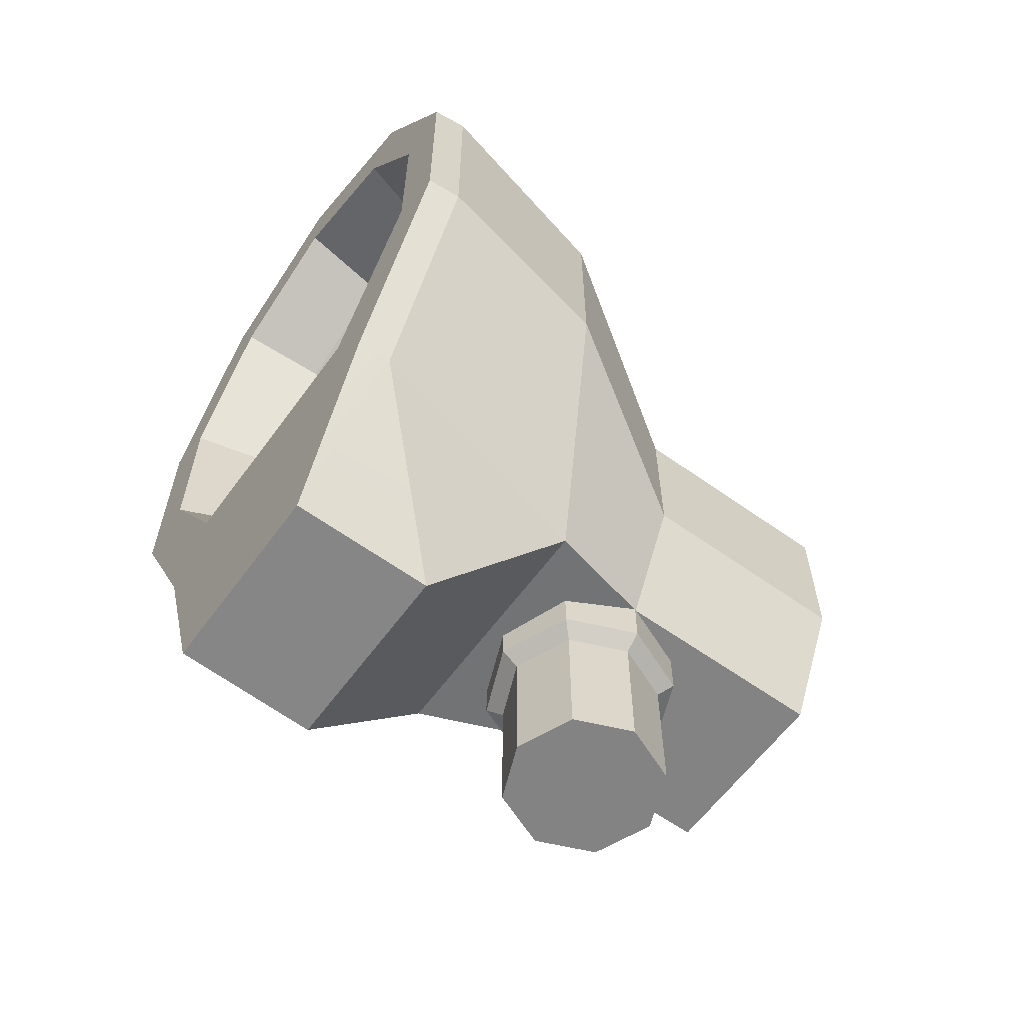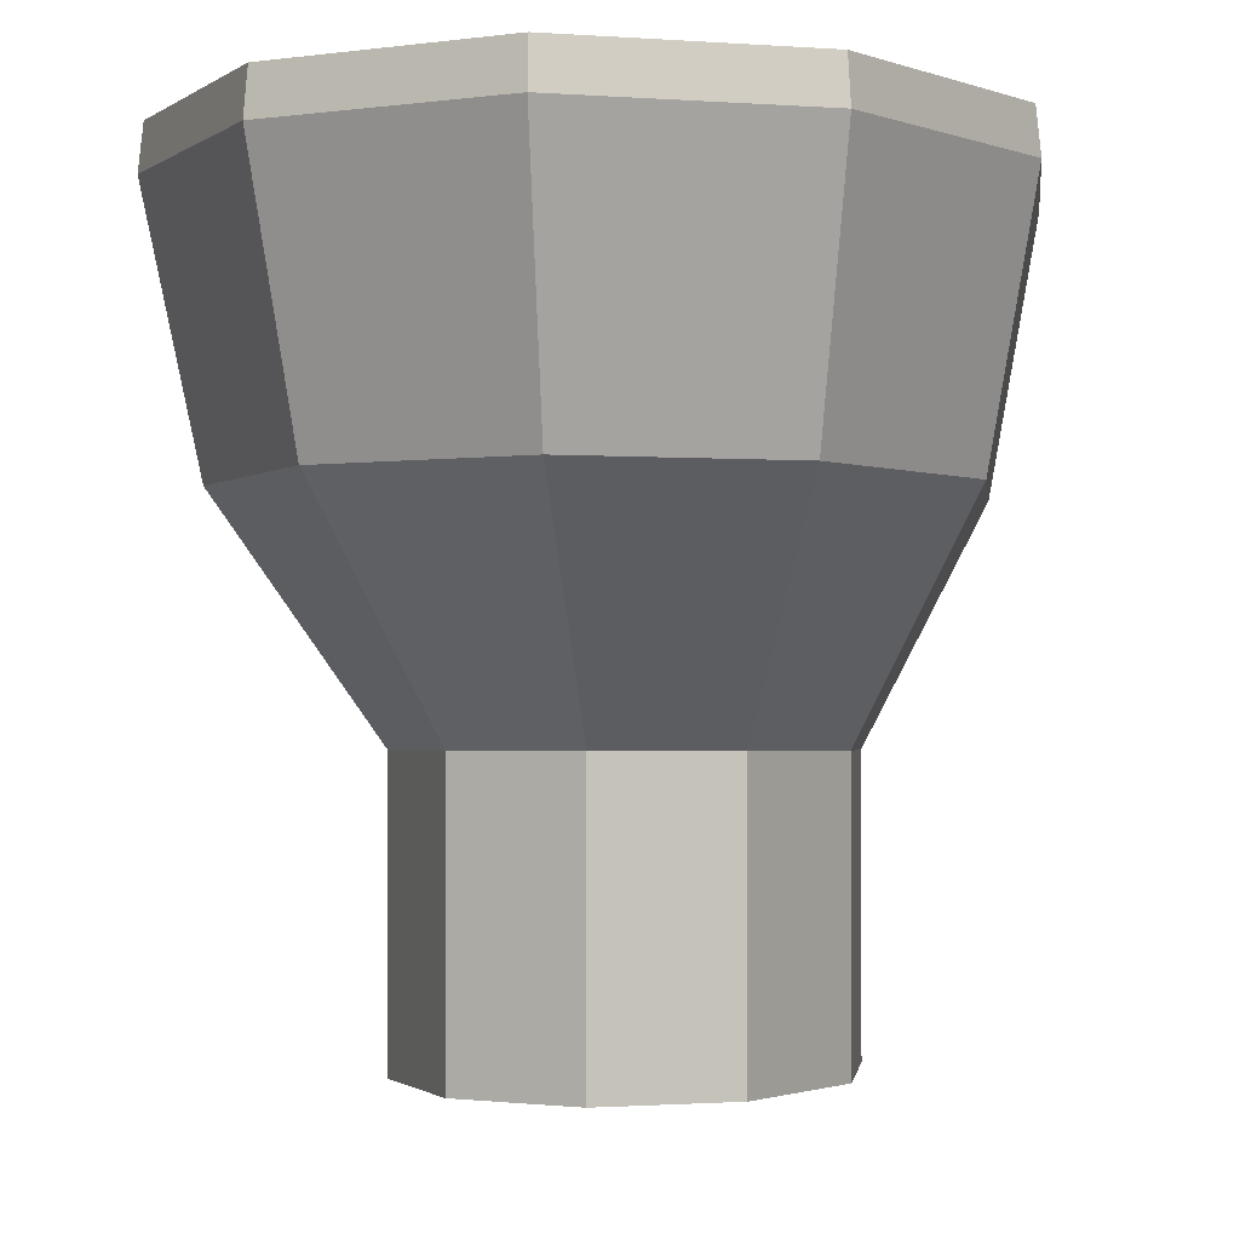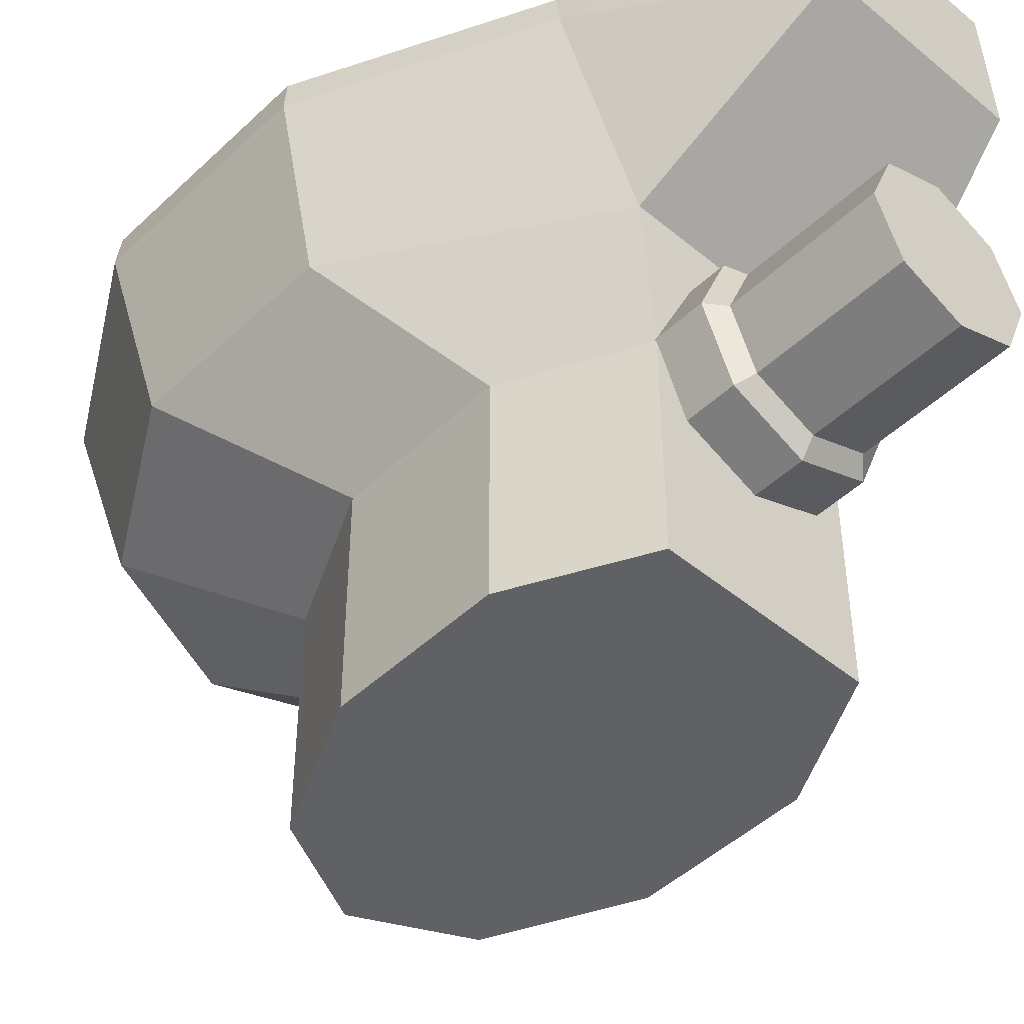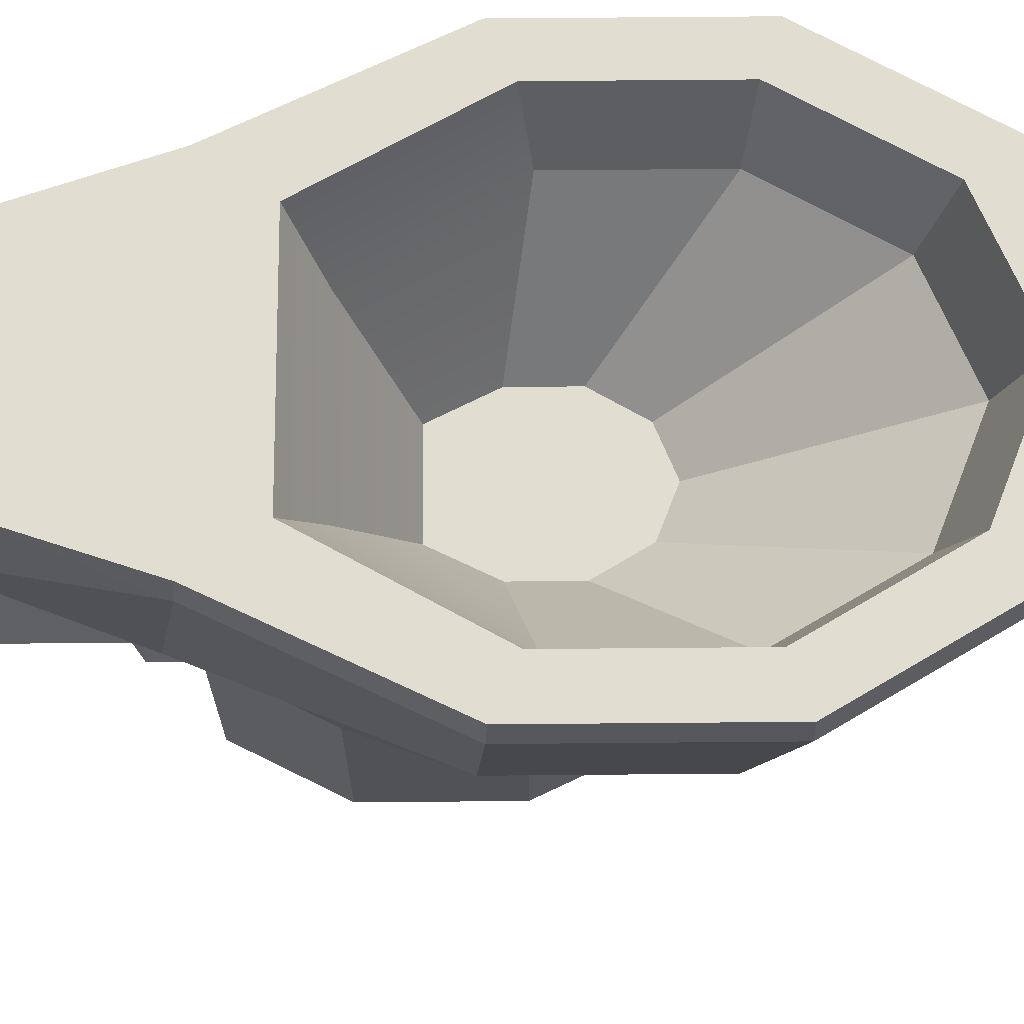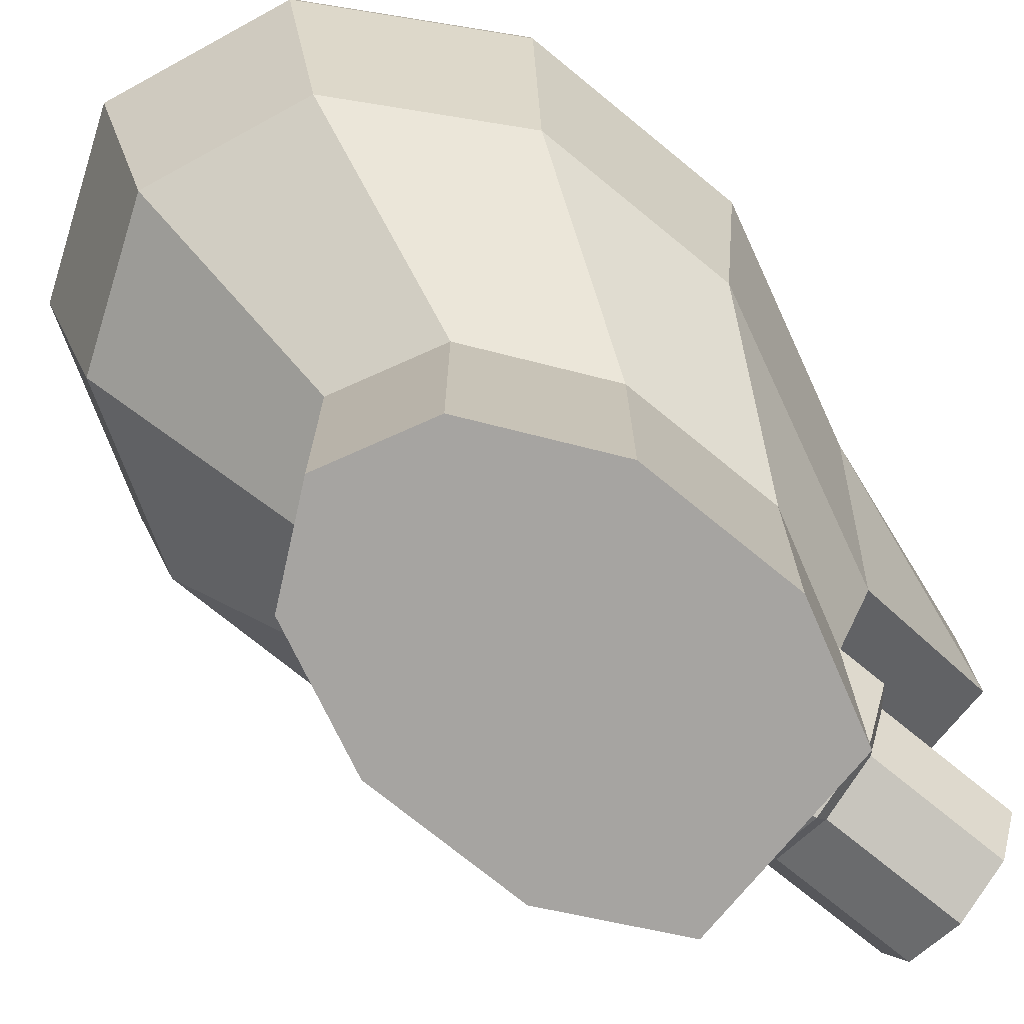
<metadata>
{"format":"obj","ext":"obj","renderer":"f3d","projection":"perspective","resolution":1024,"background":"white","views":[{"elev":-61.1,"azim":-126.0,"up":"+Z"},{"elev":-1.9,"azim":6.3,"up":"+Y"},{"elev":-46.9,"azim":136.8,"up":"+Y"},{"elev":68.4,"azim":-90.5,"up":"+Y"},{"elev":-73.5,"azim":50.7,"up":"+Y"}]}
</metadata>
<code>
g SM_Prop_Toilet_01
v 0.1423 0.4506 0.1676
v 0.08361 0.3686 -0.003425
v 0.1073 0.2598 0.1394
v -0.06856 0.3686 -0.003425
v -0.1272 0.4506 0.1676
v -0.09228 0.2598 0.1394
v 0.1423 0.4506 0.6578
v 0.1406 0.477 0.6551
v 0.2228 0.477 0.5139
v 0.2256 0.4506 0.5149
v 0.2256 0.4506 0.5149
v 0.2228 0.477 0.5139
v 0.2228 0.477 0.3395
v 0.2256 0.4506 0.3382
v 0.2256 0.4506 0.3382
v 0.2228 0.477 0.3395
v 0.1406 0.477 0.171
v 0.1423 0.4506 0.1676
v 0.08265 0.477 1.526e-07
v -0.0676 0.477 1.526e-07
v -0.06856 0.3686 -0.003425
v 0.08361 0.3686 -0.003425
v -0.1272 0.4506 0.1676
v -0.1255 0.477 0.171
v -0.2078 0.477 0.3395
v -0.2105 0.4506 0.3382
v -0.2105 0.4506 0.3382
v -0.2078 0.477 0.3395
v -0.2078 0.477 0.5139
v -0.2105 0.4506 0.5149
v -0.2105 0.4506 0.5149
v -0.2078 0.477 0.5139
v -0.1255 0.477 0.6551
v -0.1272 0.4506 0.6578
v -0.1272 0.4506 0.6578
v -0.1255 0.477 0.6551
v 0.007526 0.477 0.709
v 0.007526 0.4506 0.7124
v 0.007526 0.4506 0.7124
v 0.007526 0.477 0.709
v 0.1406 0.477 0.6551
v 0.1423 0.4506 0.6578
v 0.1147 0.477 0.6132
v 0.1017 0.4075 0.5923
v 0.16 0.4075 0.4923
v 0.1809 0.477 0.4995
v 0.1809 0.477 0.4995
v 0.16 0.4075 0.4923
v 0.16 0.4075 0.3688
v 0.1809 0.477 0.3591
v 0.1809 0.477 0.3591
v 0.08163 0.4075 0.2495
v 0.1041 0.477 0.2234
v 0.16 0.4075 0.3688
v 0.07221 0.287 0.3491
v 0.0475 0.2868 0.2994
v 0.08163 0.4075 0.2495
v -0.08907 0.477 0.2234
v 0.1041 0.477 0.2234
v -0.06658 0.4075 0.2495
v 0.0475 0.2868 0.2994
v -0.03245 0.2868 0.2994
v -0.08907 0.477 0.2234
v -0.1449 0.4075 0.3688
v -0.1658 0.477 0.3591
v -0.06658 0.4075 0.2495
v -0.03245 0.2868 0.2994
v -0.05715 0.287 0.3491
v -0.1658 0.477 0.3591
v -0.1449 0.4075 0.3688
v -0.1449 0.4075 0.4923
v -0.1658 0.477 0.4995
v -0.1658 0.477 0.4995
v -0.1449 0.4075 0.4923
v -0.0867 0.4075 0.5923
v -0.09961 0.477 0.6132
v -0.09961 0.477 0.6132
v -0.0867 0.4075 0.5923
v 0.007526 0.4075 0.6304
v 0.007526 0.477 0.6566
v 0.007526 0.477 0.6566
v 0.007526 0.4075 0.6304
v 0.1017 0.4075 0.5923
v 0.1147 0.477 0.6132
v 0.16 0.4075 0.4923
v 0.1017 0.4075 0.5923
v 0.0475 0.2875 0.442
v 0.07221 0.2873 0.4005
v 0.16 0.4075 0.3688
v 0.16 0.4075 0.4923
v 0.07221 0.2873 0.4005
v 0.07221 0.287 0.3491
v -0.1449 0.4075 0.4923
v -0.1449 0.4075 0.3688
v -0.05715 0.287 0.3491
v -0.05715 0.2873 0.4005
v -0.0867 0.4075 0.5923
v -0.1449 0.4075 0.4923
v -0.05715 0.2873 0.4005
v -0.03245 0.2875 0.442
v 0.007526 0.4075 0.6304
v -0.0867 0.4075 0.5923
v -0.03245 0.2875 0.442
v 0.007526 0.2876 0.4579
v 0.1017 0.4075 0.5923
v 0.007526 0.4075 0.6304
v 0.007526 0.2876 0.4579
v 0.0475 0.2875 0.442
v 0.2256 0.4506 0.5149
v 0.1988 0.3008 0.487
v 0.1258 0.3008 0.6124
v 0.1423 0.4506 0.6578
v 0.2256 0.4506 0.3382
v 0.1988 0.3008 0.3319
v 0.1988 0.3008 0.487
v 0.2256 0.4506 0.5149
v 0.1423 0.4506 0.1676
v 0.1073 0.2598 0.1394
v 0.1988 0.3008 0.3319
v 0.2256 0.4506 0.3382
v -0.06856 0.3686 -0.003425
v -0.09228 0.2598 0.1394
v 0.1073 0.2598 0.1394
v 0.08361 0.3686 -0.003425
v -0.2105 0.4506 0.3382
v -0.1838 0.3008 0.3319
v -0.09228 0.2598 0.1394
v -0.1272 0.4506 0.1676
v -0.2105 0.4506 0.5149
v -0.1838 0.3008 0.487
v -0.1838 0.3008 0.3319
v -0.2105 0.4506 0.3382
v -0.1272 0.4506 0.6578
v -0.1107 0.3008 0.6124
v -0.1838 0.3008 0.487
v -0.2105 0.4506 0.5149
v 0.007526 0.4506 0.7124
v 0.007526 0.3008 0.6603
v -0.1107 0.3008 0.6124
v -0.1272 0.4506 0.6578
v 0.1423 0.4506 0.6578
v 0.1258 0.3008 0.6124
v 0.007526 0.3008 0.6603
v 0.007526 0.4506 0.7124
v 0.1988 0.3008 0.487
v 0.1282 0.1706 0.3652
v 0.08208 0.1706 0.463
v 0.1258 0.3008 0.6124
v 0.1988 0.3008 0.3319
v 0.1282 0.1706 0.2443
v 0.1282 0.1706 0.3652
v 0.1988 0.3008 0.487
v 0.1073 0.2598 0.1394
v 0.08208 0.1706 0.1546
v 0.1282 0.1706 0.2443
v 0.1988 0.3008 0.3319
v -0.09228 0.2598 0.1394
v -0.06703 0.1706 0.1546
v 0.08208 0.1706 0.1546
v 0.1073 0.2598 0.1394
v -0.1838 0.3008 0.3319
v -0.1131 0.1706 0.2443
v -0.06703 0.1706 0.1546
v -0.09228 0.2598 0.1394
v -0.1838 0.3008 0.487
v -0.1131 0.1706 0.3652
v -0.1131 0.1706 0.2443
v -0.1838 0.3008 0.3319
v -0.1107 0.3008 0.6124
v -0.06703 0.1706 0.463
v -0.1131 0.1706 0.3652
v -0.1838 0.3008 0.487
v 0.007526 0.3008 0.6603
v 0.007526 0.1706 0.5003
v -0.06703 0.1706 0.463
v -0.1107 0.3008 0.6124
v 0.1258 0.3008 0.6124
v 0.08208 0.1706 0.463
v 0.007526 0.1706 0.5003
v 0.007526 0.3008 0.6603
v 0.1406 0.477 0.171
v 0.08265 0.477 1.526e-07
v 0.1423 0.4506 0.1676
v 0.08361 0.3686 -0.003425
v -0.1272 0.4506 0.1676
v -0.06856 0.3686 -0.003425
v -0.0676 0.477 1.526e-07
v -0.1255 0.477 0.171
v -0.1255 0.477 0.171
v -0.0676 0.477 1.526e-07
v 0.08265 0.477 1.526e-07
v 0.1406 0.477 0.171
v 0.1041 0.477 0.2234
v 0.2228 0.477 0.3395
v -0.08907 0.477 0.2234
v 0.1809 0.477 0.3591
v -0.1658 0.477 0.3591
v 0.2228 0.477 0.5139
v -0.2078 0.477 0.3395
v 0.1809 0.477 0.4995
v -0.1658 0.477 0.4995
v 0.1406 0.477 0.6551
v -0.2078 0.477 0.5139
v 0.1147 0.477 0.6132
v -0.09961 0.477 0.6132
v 0.007526 0.477 0.709
v -0.1255 0.477 0.6551
v 0.007526 0.477 0.6566
v 0.1282 0.1706 0.3652
v 0.1282 0 0.3652
v 0.08208 0 0.463
v 0.08208 0.1706 0.463
v 0.1282 0.1706 0.2443
v 0.1282 0 0.2443
v 0.1282 0 0.3652
v 0.1282 0.1706 0.3652
v 0.08208 0.1706 0.1546
v 0.08208 0 0.1546
v 0.1282 0 0.2443
v 0.1282 0.1706 0.2443
v -0.06703 0.1706 0.1546
v -0.06703 0 0.1546
v 0.08208 0 0.1546
v 0.08208 0.1706 0.1546
v -0.1131 0.1706 0.2443
v -0.1131 0 0.2443
v -0.06703 0 0.1546
v -0.06703 0.1706 0.1546
v -0.1131 0.1706 0.3652
v -0.1131 0 0.3652
v -0.1131 0 0.2443
v -0.1131 0.1706 0.2443
v -0.06703 0.1706 0.463
v -0.06703 0 0.463
v -0.1131 0 0.3652
v -0.1131 0.1706 0.3652
v 0.007526 0.1706 0.5003
v 0.007526 0 0.5003
v -0.06703 0 0.463
v -0.06703 0.1706 0.463
v 0.08208 0.1706 0.463
v 0.08208 0 0.463
v 0.007526 0 0.5003
v 0.007526 0.1706 0.5003
v 0.0608 0.2251 0.1622
v 0.0608 0.2251 0.1184
v 0.08286 0.1718 0.1184
v 0.08286 0.1718 0.1622
v 0.08286 0.1718 0.1622
v 0.08286 0.1718 0.1184
v 0.0608 0.1185 0.1184
v 0.0608 0.1185 0.1622
v 0.0608 0.1185 0.1622
v 0.0608 0.1185 0.1184
v 0.007526 0.09647 0.1184
v 0.007526 0.09647 0.1622
v 0.007526 0.09647 0.1622
v 0.007526 0.09647 0.1184
v -0.04575 0.1185 0.1184
v -0.04575 0.1185 0.1622
v -0.04575 0.1185 0.1622
v -0.04575 0.1185 0.1184
v -0.06781 0.1718 0.1184
v -0.06781 0.1718 0.1622
v -0.06781 0.1718 0.1622
v -0.06781 0.1718 0.1184
v -0.04575 0.2251 0.1184
v -0.04575 0.2251 0.1622
v -0.04575 0.2251 0.1622
v -0.04575 0.2251 0.1184
v 0.007526 0.2472 0.1184
v 0.007526 0.2472 0.1622
v 0.007526 0.2472 0.1622
v 0.007526 0.2472 0.1184
v 0.0608 0.2251 0.1184
v 0.0608 0.2251 0.1622
v 0.0608 0.2251 0.1184
v 0.0514 0.2157 0.1088
v 0.06957 0.1718 0.1088
v 0.08286 0.1718 0.1184
v 0.08286 0.1718 0.1184
v 0.06957 0.1718 0.1088
v 0.0514 0.1279 0.1088
v 0.0608 0.1185 0.1184
v 0.0608 0.1185 0.1184
v 0.0514 0.1279 0.1088
v 0.007526 0.1098 0.1088
v 0.007526 0.09647 0.1184
v 0.007526 0.09647 0.1184
v 0.007526 0.1098 0.1088
v -0.03635 0.1279 0.1088
v -0.04575 0.1185 0.1184
v -0.04575 0.1185 0.1184
v -0.03635 0.1279 0.1088
v -0.05452 0.1718 0.1088
v -0.06781 0.1718 0.1184
v -0.06781 0.1718 0.1184
v -0.05452 0.1718 0.1088
v -0.03635 0.2157 0.1088
v -0.04575 0.2251 0.1184
v -0.04575 0.2251 0.1184
v -0.03635 0.2157 0.1088
v 0.007526 0.2339 0.1088
v 0.007526 0.2472 0.1184
v 0.007526 0.2472 0.1184
v 0.007526 0.2339 0.1088
v 0.0514 0.2157 0.1088
v 0.0608 0.2251 0.1184
v 0.0514 0.2157 0.1088
v 0.0514 0.2157 0
v 0.06957 0.1718 0
v 0.06957 0.1718 0.1088
v 0.06957 0.1718 0.1088
v 0.06957 0.1718 0
v 0.0514 0.1279 0
v 0.0514 0.1279 0.1088
v 0.0514 0.1279 0.1088
v 0.0514 0.1279 0
v 0.007526 0.1098 0
v 0.007526 0.1098 0.1088
v 0.007526 0.1098 0.1088
v 0.007526 0.1098 0
v -0.03635 0.1279 0
v -0.03635 0.1279 0.1088
v -0.03635 0.1279 0.1088
v -0.03635 0.1279 0
v -0.05452 0.1718 0
v -0.05452 0.1718 0.1088
v -0.05452 0.1718 0.1088
v -0.05452 0.1718 0
v -0.03635 0.2157 0
v -0.03635 0.2157 0.1088
v -0.03635 0.2157 0.1088
v -0.03635 0.2157 0
v 0.007526 0.2339 0
v 0.007526 0.2339 0.1088
v 0.007526 0.2339 0.1088
v 0.007526 0.2339 0
v 0.0514 0.2157 0
v 0.0514 0.2157 0.1088
v 0.0514 0.2157 0
v 0.007526 0.1718 0
v 0.06957 0.1718 0
v 0.007526 0.2339 0
v 0.0514 0.1279 0
v -0.03635 0.2157 0
v 0.007526 0.1098 0
v -0.05452 0.1718 0
v -0.03635 0.1279 0
v 0.0475 0.2875 0.442
v 0.007526 0.287 0.3654
v 0.07221 0.2873 0.4005
v 0.007526 0.2876 0.4579
v 0.07221 0.287 0.3491
v -0.03245 0.2875 0.442
v 0.0475 0.2868 0.2994
v -0.05715 0.2873 0.4005
v -0.03245 0.2868 0.2994
v -0.05715 0.287 0.3491
v 0.1282 0 0.3652
v 0.007526 0 0.3128
v 0.08208 0 0.463
v 0.1282 0 0.2443
v 0.007526 0 0.5003
v 0.08208 0 0.1546
v -0.06703 0 0.463
v -0.06703 0 0.1546
v -0.1131 0 0.3652
v -0.1131 0 0.2443
g SM_Prop_Toilet_01_0
f 3 2 1
f 6 5 4
f 9 8 7
f 10 9 7
f 13 12 11
f 14 13 11
f 17 16 15
f 18 17 15
f 21 20 19
f 22 21 19
f 25 24 23
f 26 25 23
f 29 28 27
f 30 29 27
f 33 32 31
f 34 33 31
f 37 36 35
f 38 37 35
f 41 40 39
f 42 41 39
f 45 44 43
f 46 45 43
f 49 48 47
f 50 49 47
f 53 52 51
f 52 54 51
f 55 54 52
f 56 55 52
f 59 58 57
f 58 60 57
f 61 57 60
f 62 61 60
f 65 64 63
f 64 66 63
f 67 66 64
f 68 67 64
f 71 70 69
f 72 71 69
f 75 74 73
f 76 75 73
f 79 78 77
f 80 79 77
f 83 82 81
f 84 83 81
f 87 86 85
f 88 87 85
f 91 90 89
f 92 91 89
f 95 94 93
f 96 95 93
f 99 98 97
f 100 99 97
f 103 102 101
f 104 103 101
f 107 106 105
f 108 107 105
f 111 110 109
f 112 111 109
f 115 114 113
f 116 115 113
f 119 118 117
f 120 119 117
f 123 122 121
f 124 123 121
f 127 126 125
f 128 127 125
f 131 130 129
f 132 131 129
f 135 134 133
f 136 135 133
f 139 138 137
f 140 139 137
f 143 142 141
f 144 143 141
f 147 146 145
f 148 147 145
f 151 150 149
f 152 151 149
f 155 154 153
f 156 155 153
f 159 158 157
f 160 159 157
f 163 162 161
f 164 163 161
f 167 166 165
f 168 167 165
f 171 170 169
f 172 171 169
f 175 174 173
f 176 175 173
f 179 178 177
f 180 179 177
f 183 182 181
f 183 184 182
f 187 186 185
f 188 187 185
f 191 190 189
f 192 191 189
f 192 189 193
f 192 193 194
f 189 195 193
f 193 196 194
f 197 195 189
f 194 196 198
f 199 197 189
f 196 200 198
f 201 197 199
f 198 200 202
f 203 201 199
f 200 204 202
f 205 201 203
f 202 204 206
f 207 205 203
f 204 208 206
f 208 205 207
f 206 208 207
f 211 210 209
f 212 211 209
f 215 214 213
f 216 215 213
f 219 218 217
f 220 219 217
f 223 222 221
f 224 223 221
f 227 226 225
f 228 227 225
f 231 230 229
f 232 231 229
f 235 234 233
f 236 235 233
f 239 238 237
f 240 239 237
f 243 242 241
f 244 243 241
f 247 246 245
f 248 247 245
f 251 250 249
f 252 251 249
f 255 254 253
f 256 255 253
f 259 258 257
f 260 259 257
f 263 262 261
f 264 263 261
f 267 266 265
f 268 267 265
f 271 270 269
f 272 271 269
f 275 274 273
f 276 275 273
f 279 278 277
f 280 279 277
f 283 282 281
f 284 283 281
f 287 286 285
f 288 287 285
f 291 290 289
f 292 291 289
f 295 294 293
f 296 295 293
f 299 298 297
f 300 299 297
f 303 302 301
f 304 303 301
f 307 306 305
f 308 307 305
f 311 310 309
f 312 311 309
f 315 314 313
f 316 315 313
f 319 318 317
f 320 319 317
f 323 322 321
f 324 323 321
f 327 326 325
f 328 327 325
f 331 330 329
f 332 331 329
f 335 334 333
f 336 335 333
f 339 338 337
f 340 339 337
f 343 342 341
f 341 342 344
f 345 342 343
f 344 342 346
f 347 342 345
f 346 342 348
f 349 342 347
f 348 342 349
f 352 351 350
f 350 351 353
f 354 351 352
f 353 351 355
f 356 351 354
f 355 351 357
f 356 358 351
f 357 351 359
f 359 351 358
f 362 361 360
f 360 361 363
f 364 361 362
f 363 361 365
f 366 361 364
f 365 361 367
f 368 361 366
f 367 361 369
f 369 361 368

</code>
